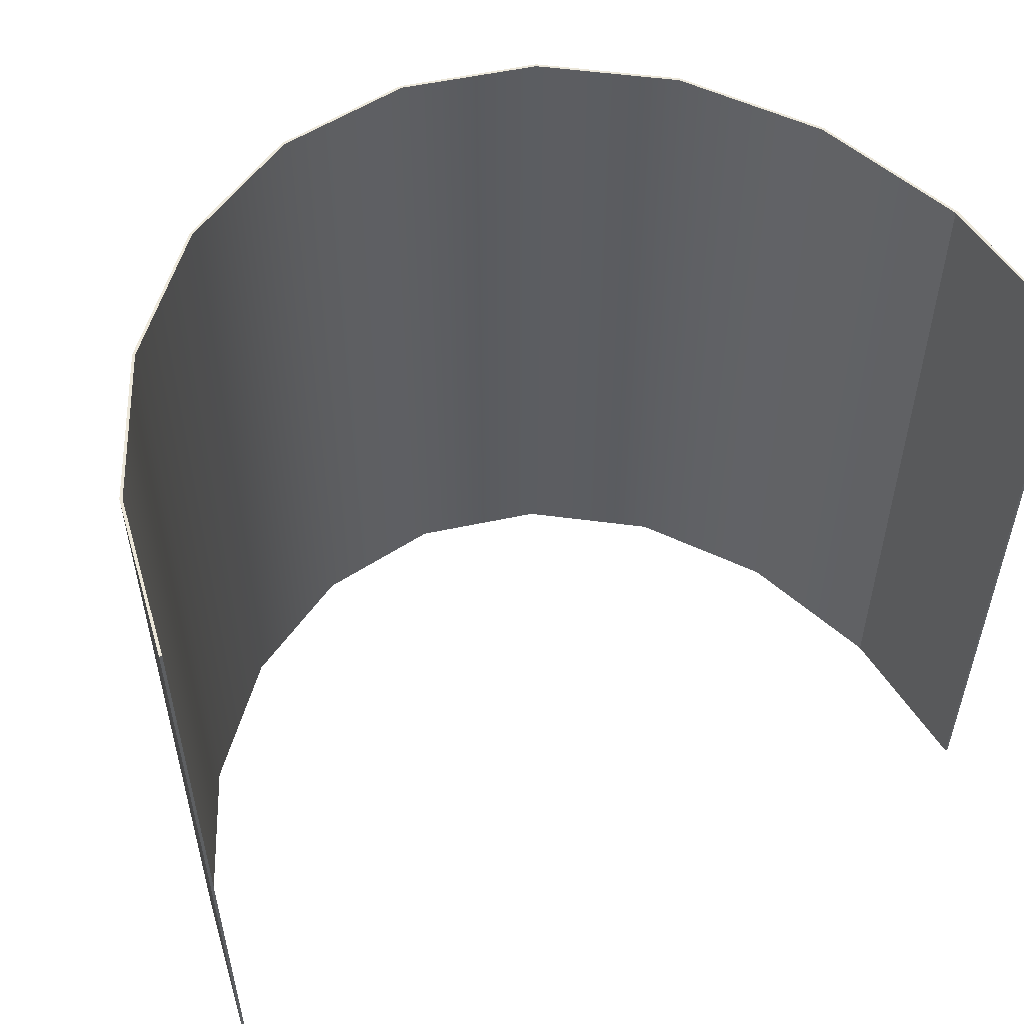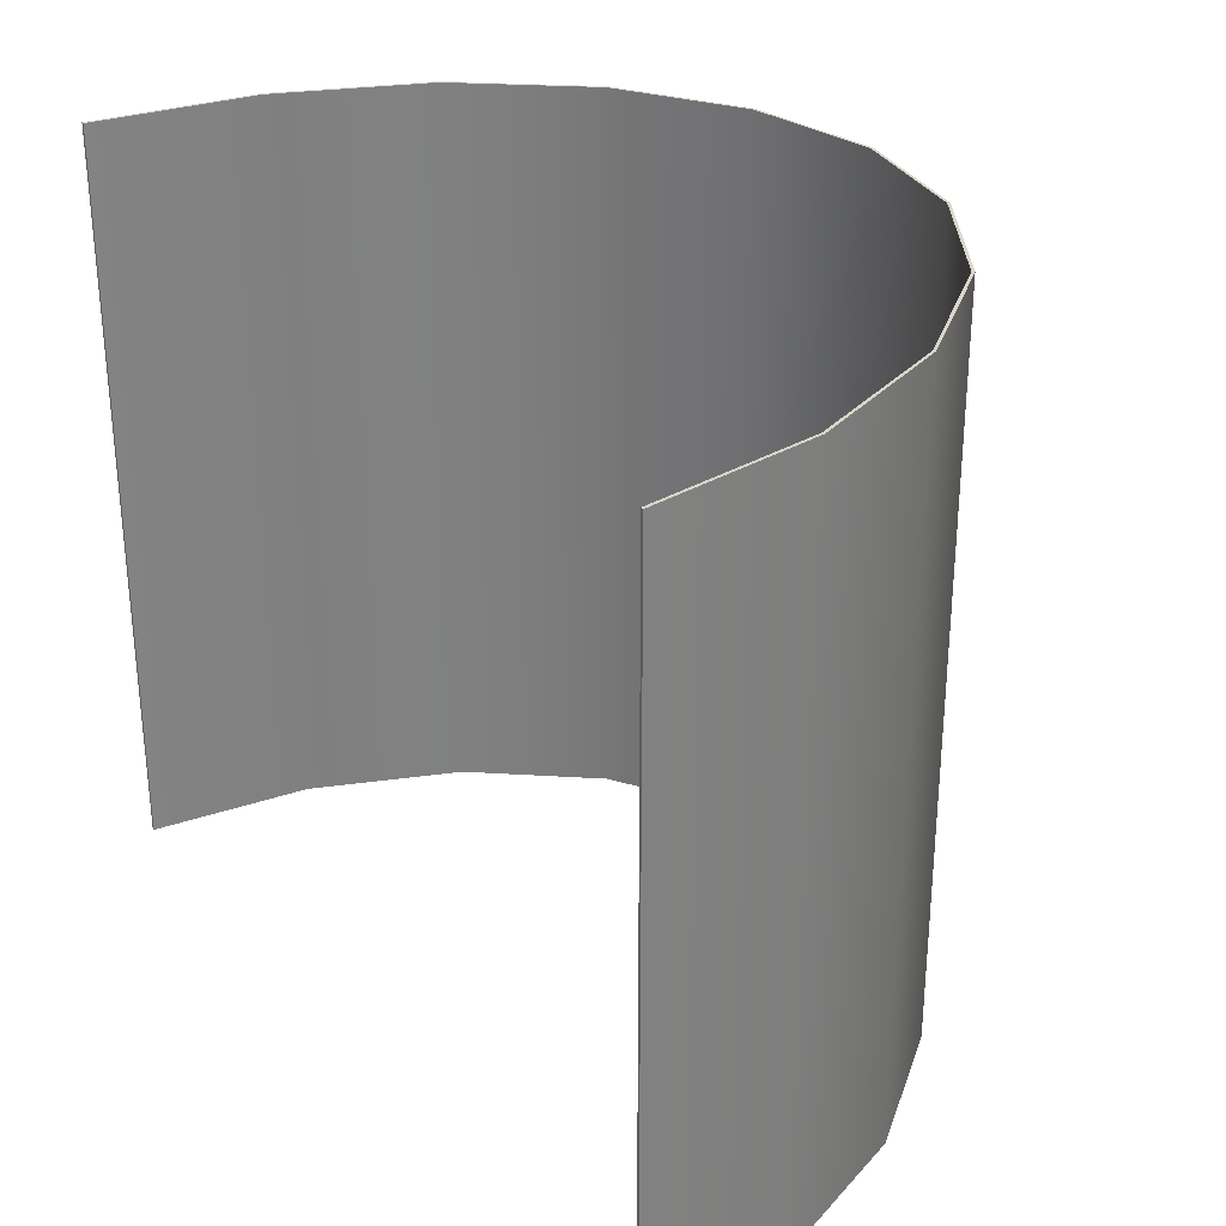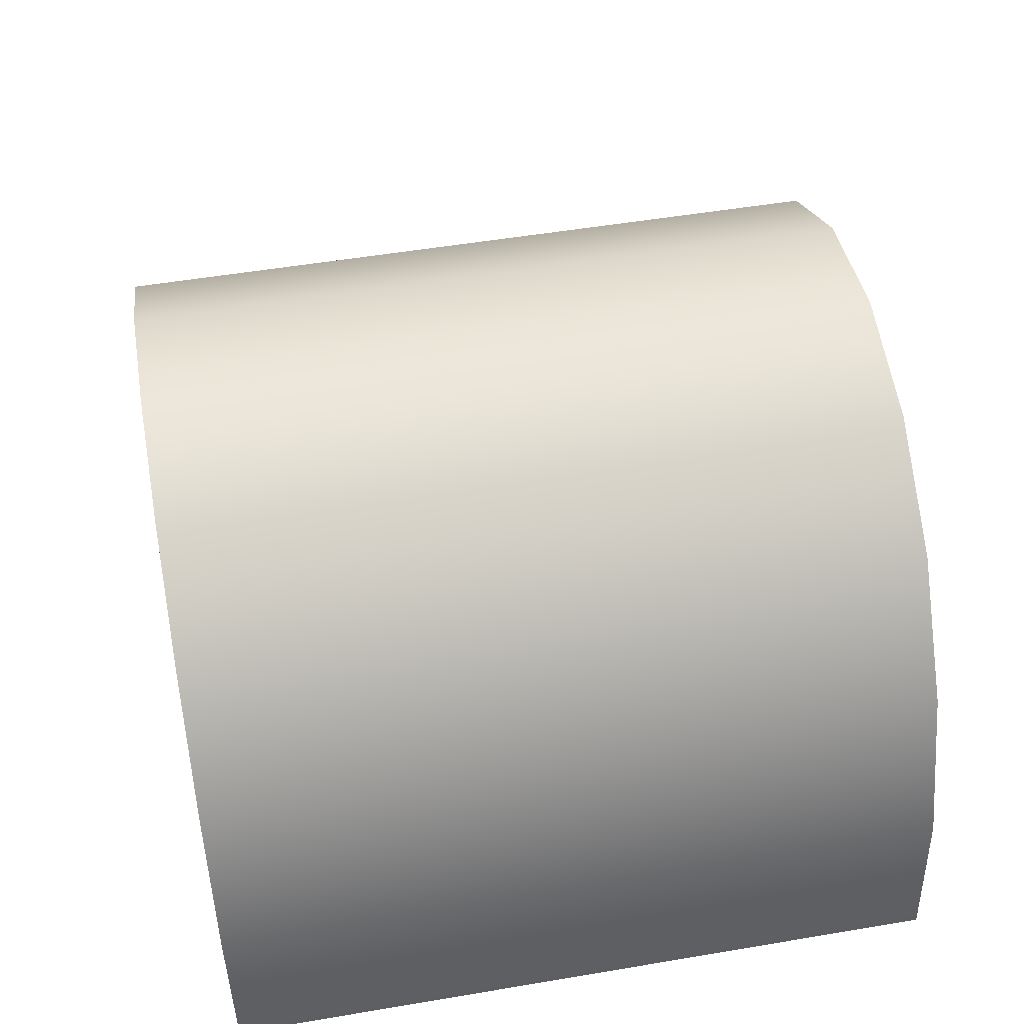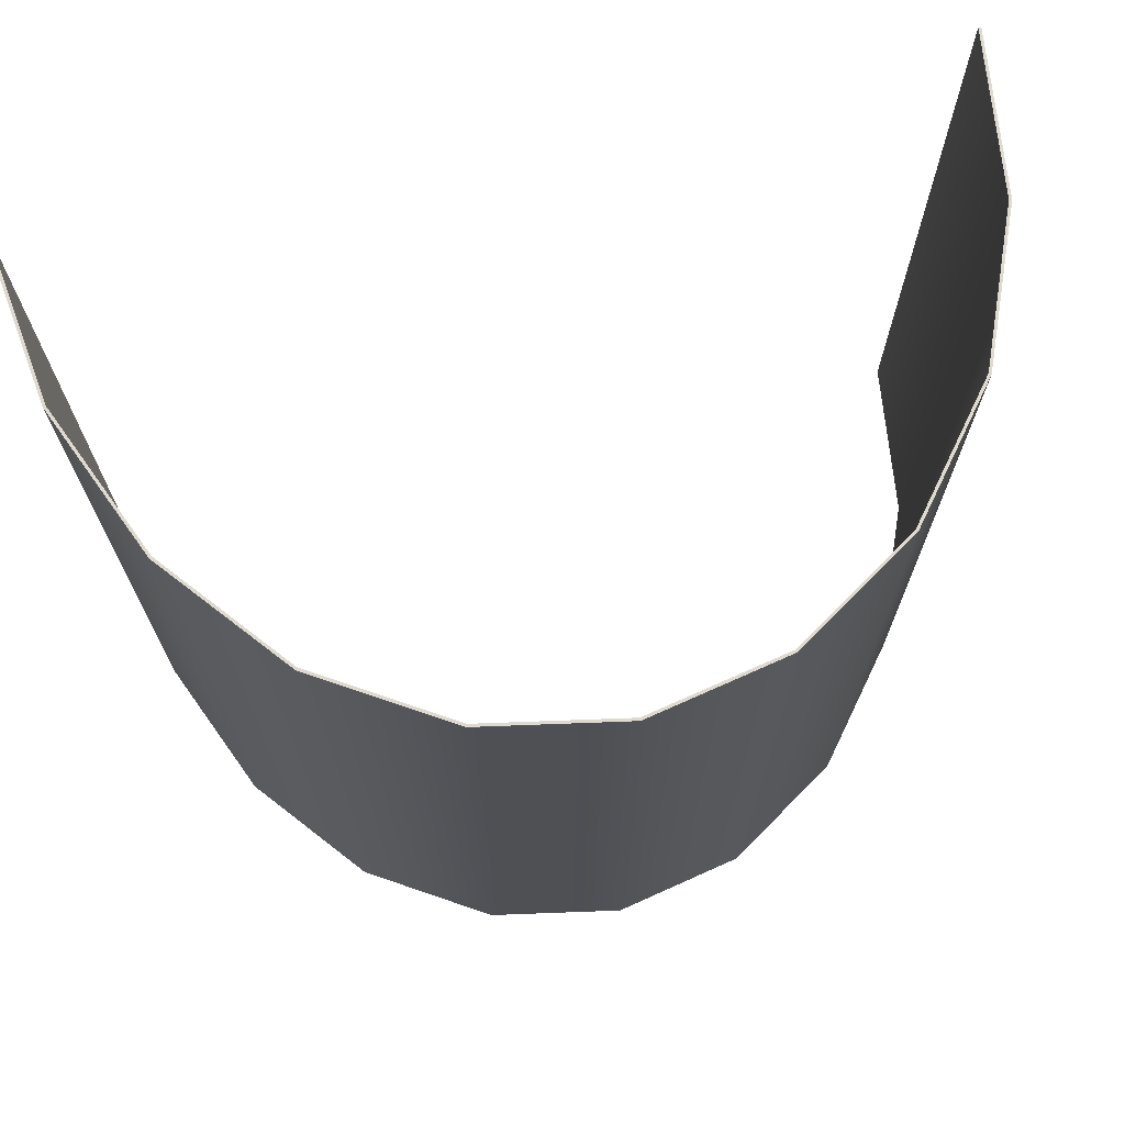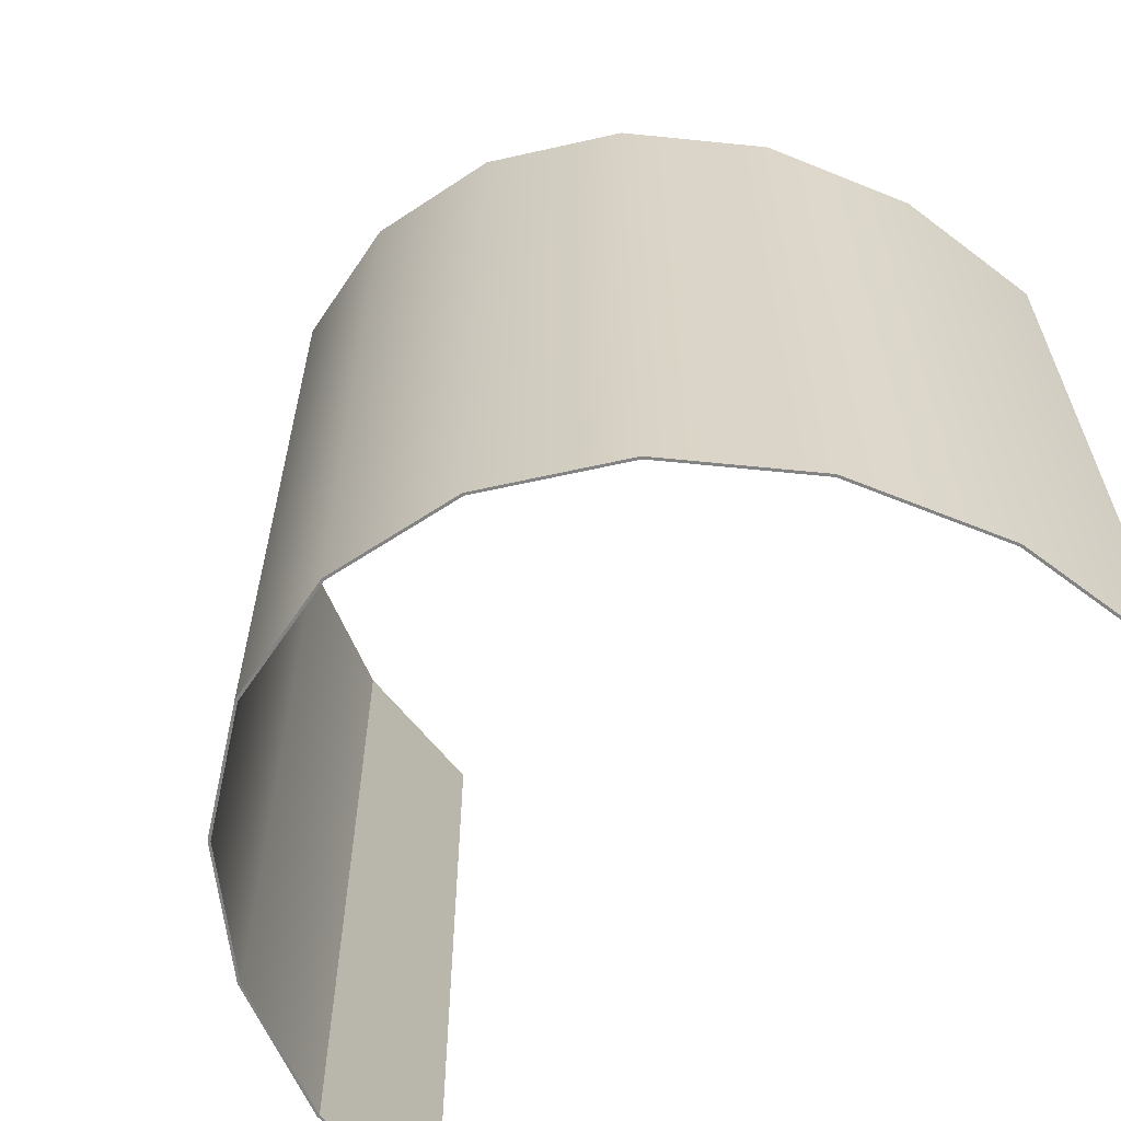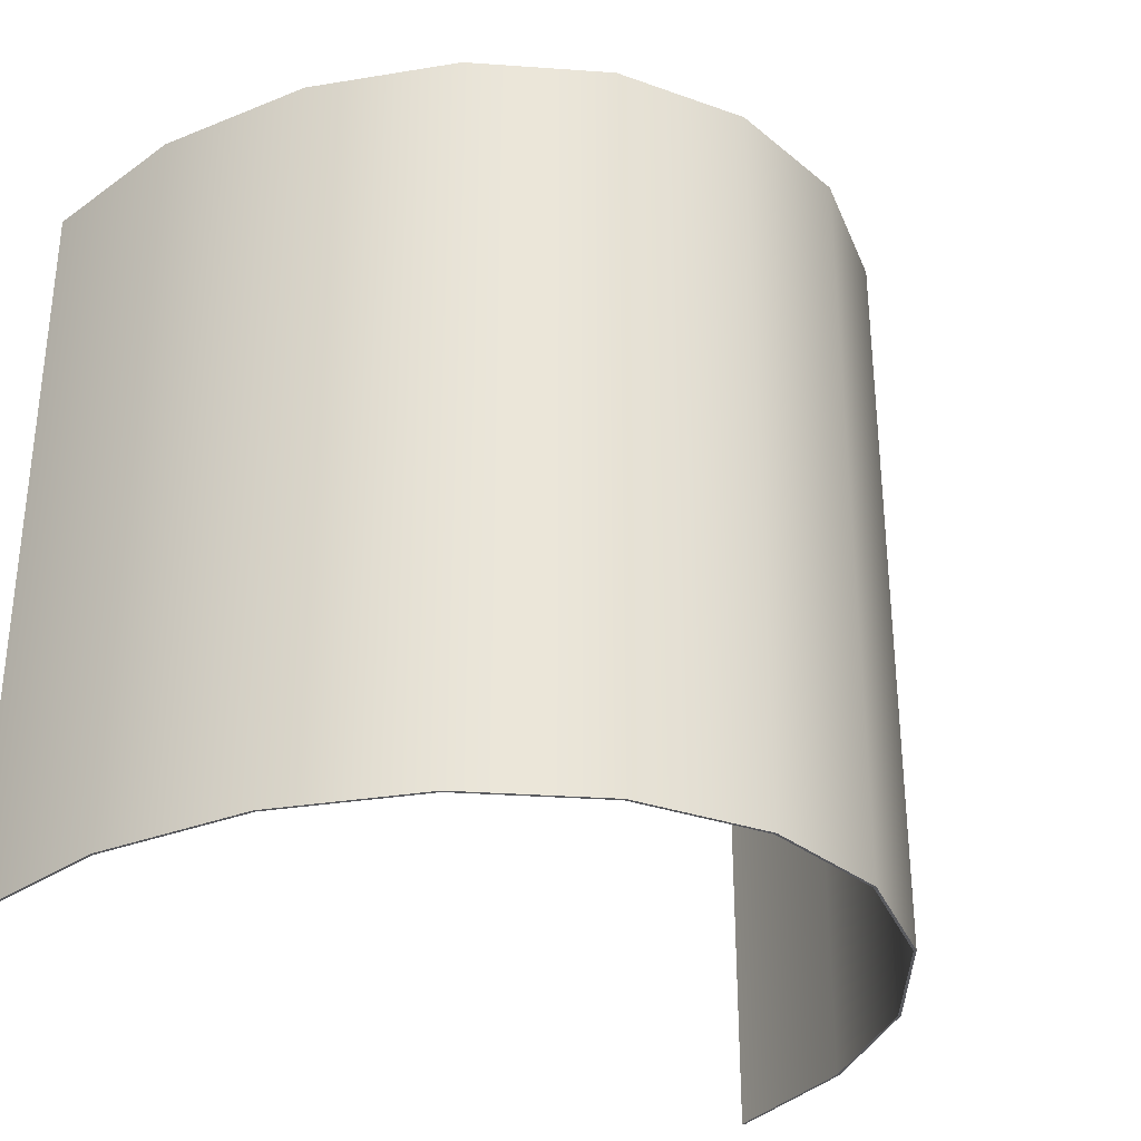
<metadata>
{"format":"obj","ext":"obj","renderer":"f3d","projection":"perspective","resolution":1024,"background":"white","views":[{"elev":53.6,"azim":-24.1,"up":"+Z"},{"elev":30.1,"azim":56.1,"up":"+Z"},{"elev":52.4,"azim":79.7,"up":"+Y"},{"elev":70.9,"azim":166.8,"up":"+Z"},{"elev":-61.2,"azim":-134.9,"up":"+Z"},{"elev":-31.3,"azim":142.1,"up":"+Z"}]}
</metadata>
<code>
o Arch
g Arch
v -19.31 -3.022 9.278
v -19.21 -3.022 9.278
v -19.31 -3.022 -17.92
v -19.21 -3.022 -17.92
v -18.53 3.003 -17.92
v -18.53 3.003 9.278
v -18.44 2.973 -17.92
v -18.44 2.973 9.278
v -16.29 8.439 -17.92
v -16.29 8.439 9.278
v -16.21 8.381 -17.92
v -16.21 8.381 9.278
v -12.79 12.75 -17.92
v -12.79 12.75 9.278
v -12.73 12.67 -17.92
v -12.73 12.67 9.278
v -8.388 15.52 -17.92
v -8.388 15.52 9.278
v -8.357 15.43 -17.92
v -8.357 15.43 9.278
v -3.505 16.48 -17.92
v -3.505 16.48 9.278
v -3.505 16.38 -17.92
v -3.505 16.38 9.278
v 1.377 15.52 -17.92
v 1.377 15.52 9.278
v 1.346 15.43 -17.92
v 1.346 15.43 9.278
v 5.782 12.75 -17.92
v 5.782 12.75 9.278
v 5.723 12.67 -17.92
v 5.723 12.67 9.278
v 9.277 8.439 -17.92
v 9.277 8.439 9.278
v 9.196 8.381 -17.92
v 9.196 8.381 9.278
v 11.52 3.003 -17.92
v 11.52 3.003 9.278
v 11.43 2.973 -17.92
v 11.43 2.973 9.278
v 12.29 -3.022 -17.92
v 12.29 -3.022 9.278
v 12.19 -3.022 -17.92
v 12.19 -3.022 9.278
f 3 4 2 1
f 1 6 5 3
f 8 2 4 7
f 6 10 9 5
f 12 8 7 11
f 10 14 13 9
f 16 12 11 15
f 14 18 17 13
f 20 16 15 19
f 18 22 21 17
f 24 20 19 23
f 22 26 25 21
f 28 24 23 27
f 26 30 29 25
f 32 28 27 31
f 30 34 33 29
f 36 32 31 35
f 34 38 37 33
f 40 36 35 39
f 38 42 41 37
f 44 40 39 43
f 43 41 42 44
f 2 8 6 1
f 7 4 3 5
f 8 12 10 6
f 11 7 5 9
f 12 16 14 10
f 15 11 9 13
f 16 20 18 14
f 19 15 13 17
f 20 24 22 18
f 23 19 17 21
f 24 28 26 22
f 27 23 21 25
f 28 32 30 26
f 31 27 25 29
f 32 36 34 30
f 35 31 29 33
f 36 40 38 34
f 39 35 33 37
f 40 44 42 38
f 43 39 37 41

</code>
